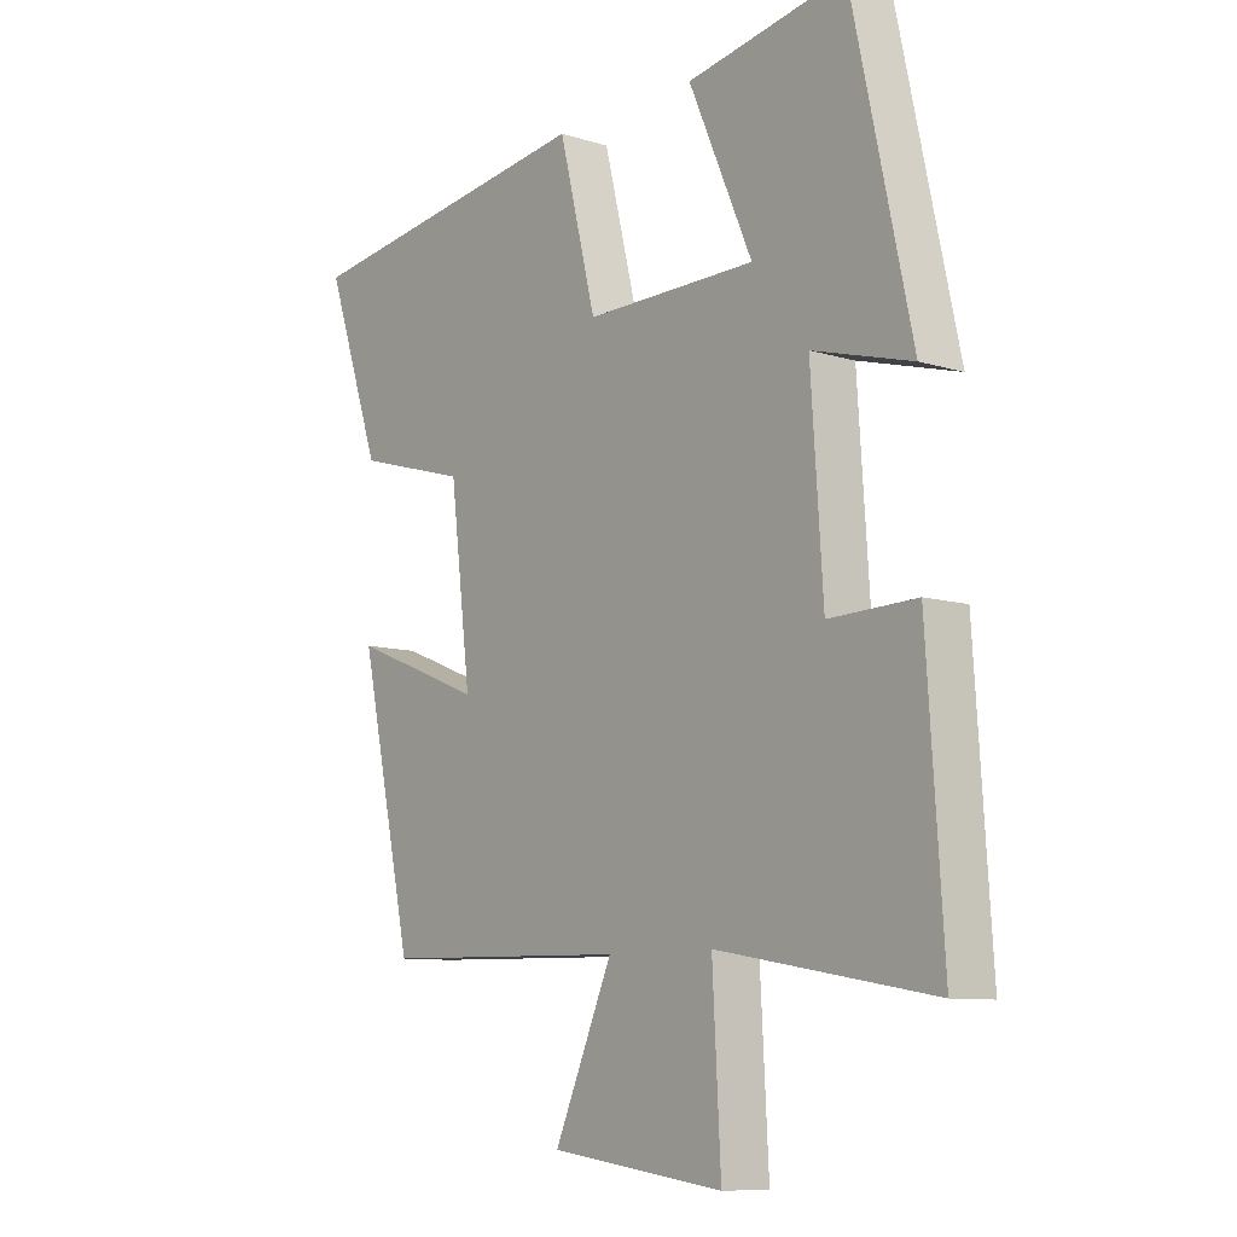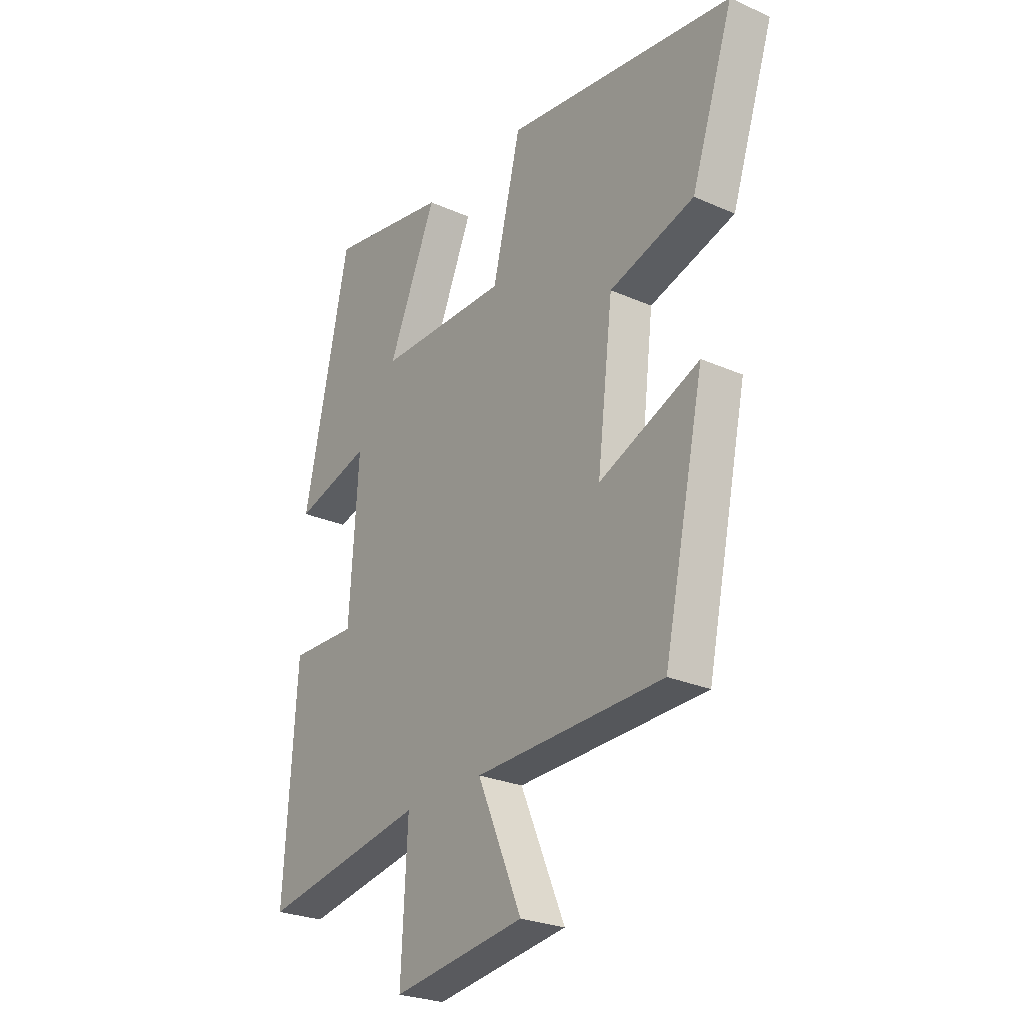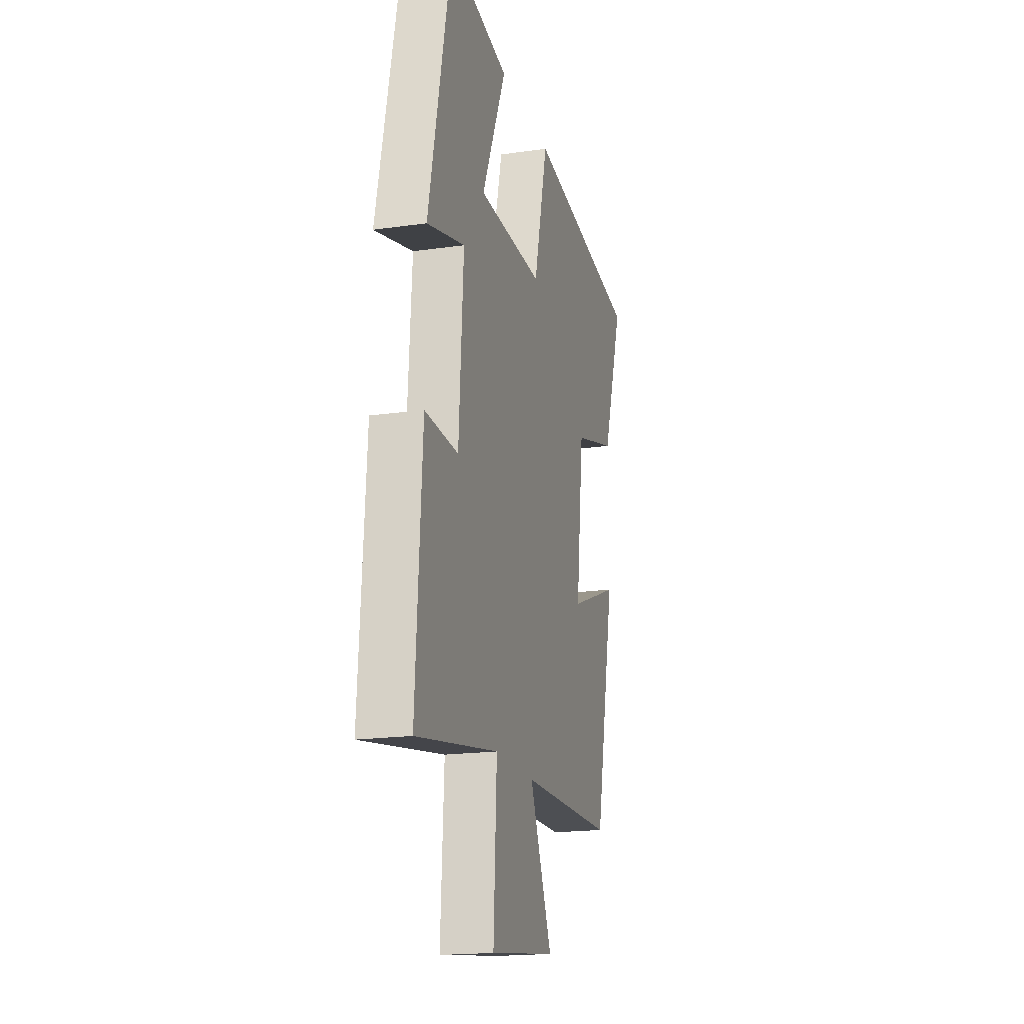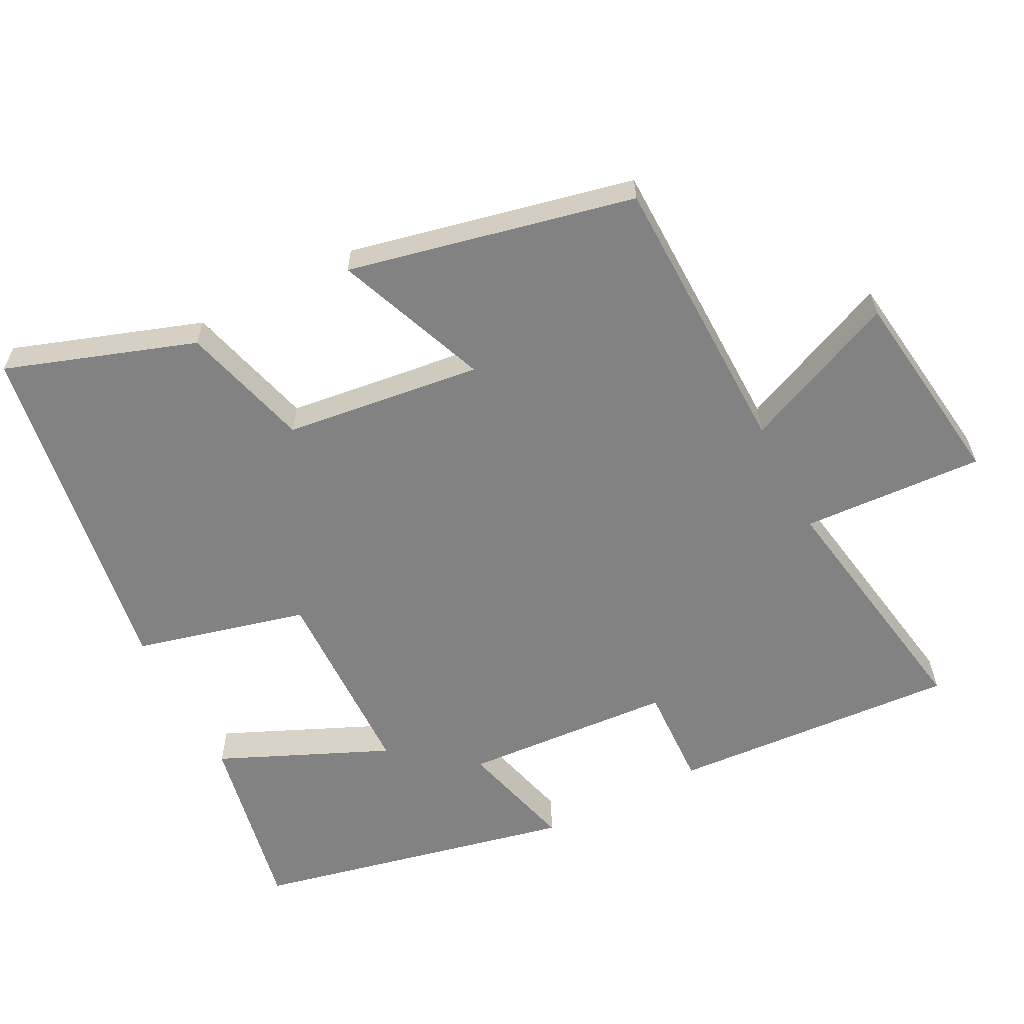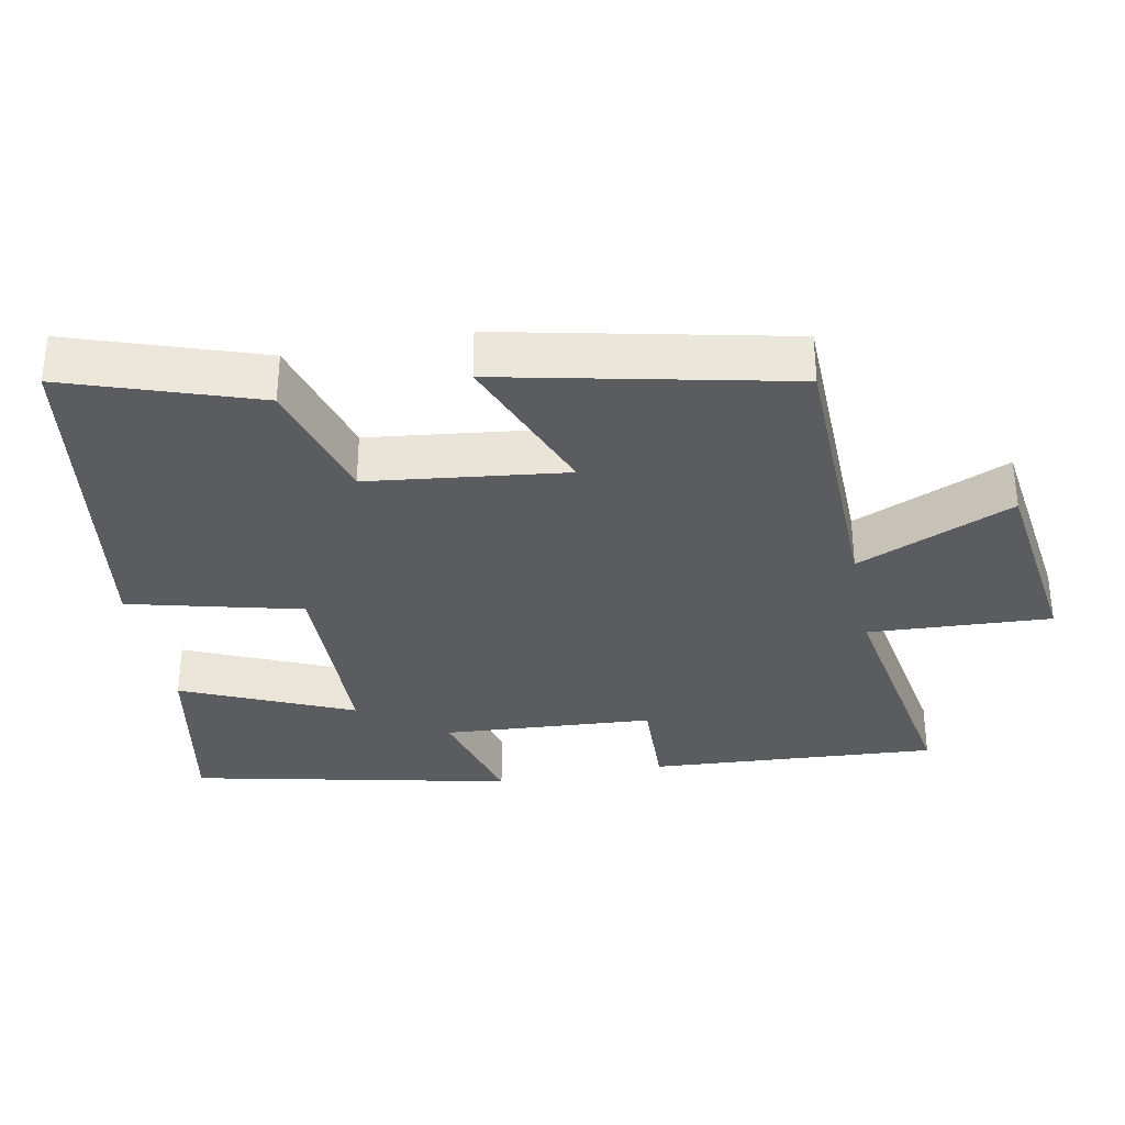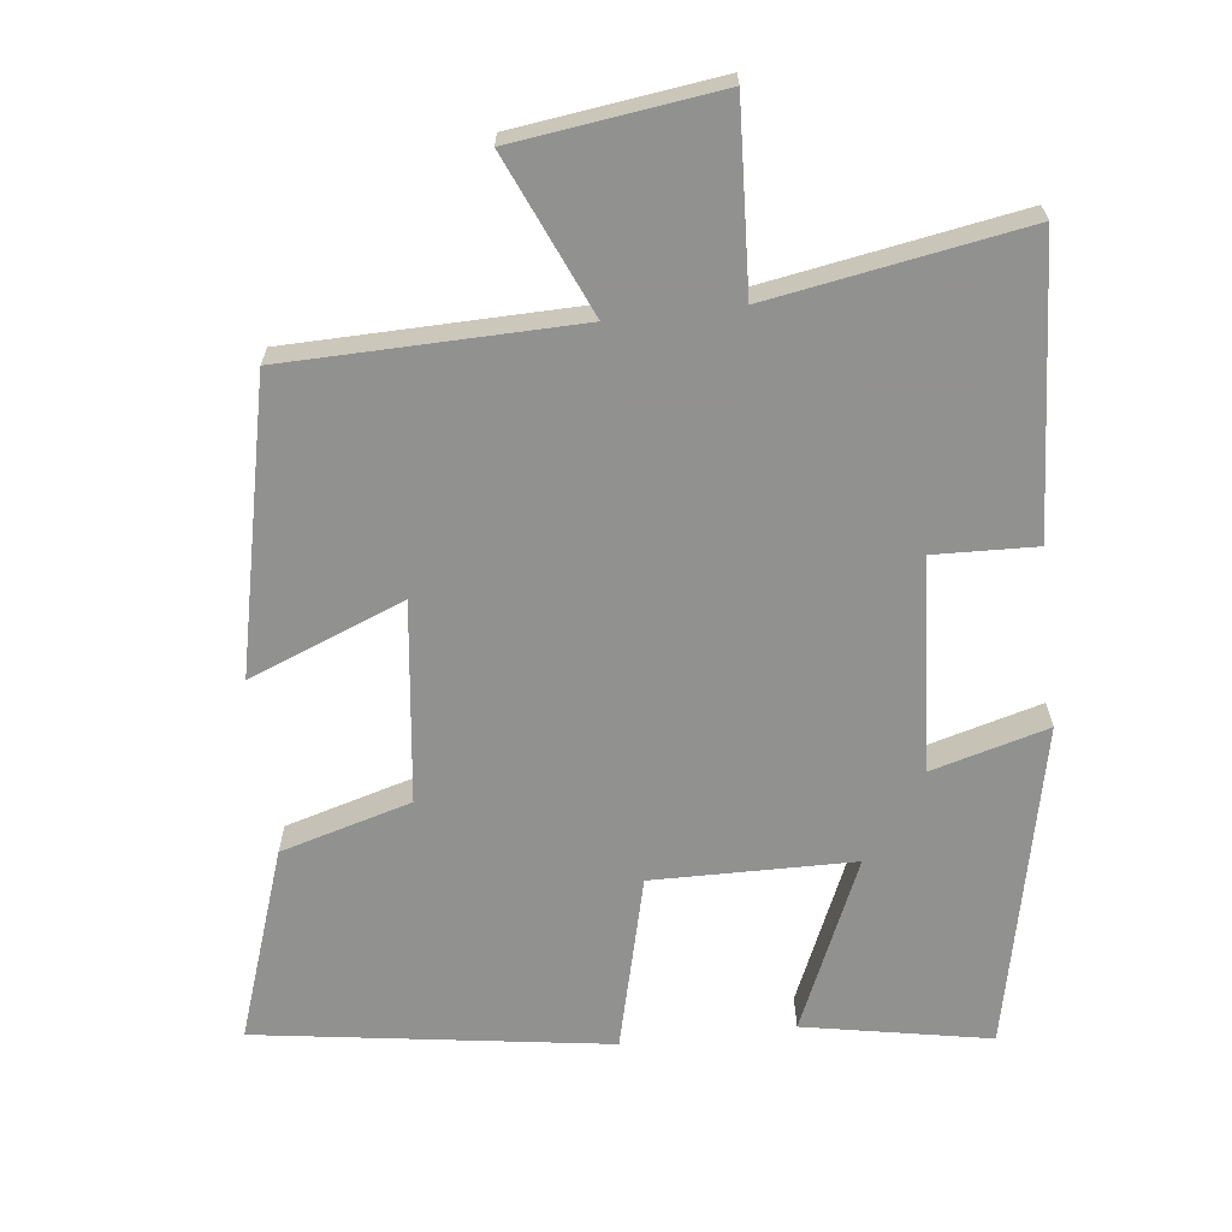
<metadata>
{"format":"obj","ext":"obj","renderer":"f3d","projection":"perspective","resolution":1024,"background":"white","views":[{"elev":-9.2,"azim":-129.4,"up":"+Z"},{"elev":-26.1,"azim":55.0,"up":"+Z"},{"elev":-18.8,"azim":-74.8,"up":"+Z"},{"elev":-60.8,"azim":117.1,"up":"+Y"},{"elev":-33.7,"azim":101.0,"up":"+Y"},{"elev":-66.0,"azim":-173.4,"up":"+Y"}]}
</metadata>
<code>
v -0.527 0.07 -0.561
v -0.5 0.07 -0.153
v -0.356 0.07 -0.158
v -0.336 0.07 0.14
v -0.5 0.07 0.095
v -0.401 0.07 0.549
v -0.14 0.07 0.5
v -0.245 0.07 0.26
v 0.037 0.07 0.256
v 0.098 0.07 0.5
v 0.591 0.07 0.428
v 0.5 0.07 0.16
v 0.317 0.07 0.108
v 0.283 0.07 -0.172
v 0.5 0.07 -0.086
v 0.412 0.07 -0.492
v 0.005 0.07 -0.5
v 0.101 0.07 -0.721
v -0.185 0.07 -0.759
v -0.171 0.07 -0.5
v -0.527 0 -0.561
v -0.5 0 -0.153
v -0.356 0 -0.158
v -0.336 0 0.14
v -0.5 0 0.095
v -0.401 0 0.549
v -0.14 0 0.5
v -0.245 0 0.26
v 0.037 0 0.256
v 0.098 0 0.5
v 0.591 0 0.428
v 0.5 0 0.16
v 0.317 0 0.108
v 0.283 0 -0.172
v 0.5 0 -0.086
v 0.412 0 -0.492
v 0.005 0 -0.5
v 0.101 0 -0.721
v -0.185 0 -0.759
v -0.171 0 -0.5
f 17 18 19 20
f 15 16 17 20
f 14 15 20 1
f 13 14 1
f 10 11 12 13
f 9 10 13
f 8 9 13
f 5 6 7 8
f 4 5 8
f 3 4 8 13
f 1 2 3
f 1 3 13
f 40 39 38 37
f 40 37 36 35
f 21 40 35 34
f 21 34 33
f 33 32 31 30
f 33 30 29
f 33 29 28
f 28 27 26 25
f 28 25 24
f 33 28 24 23
f 23 22 21
f 33 23 21
f 1 21 22 2
f 2 22 23 3
f 3 23 24 4
f 4 24 25 5
f 5 25 26 6
f 6 26 27 7
f 7 27 28 8
f 8 28 29 9
f 9 29 30 10
f 10 30 31 11
f 11 31 32 12
f 12 32 33 13
f 13 33 34 14
f 14 34 35 15
f 15 35 36 16
f 16 36 37 17
f 17 37 38 18
f 18 38 39 19
f 19 39 40 20
f 20 40 21 1

</code>
